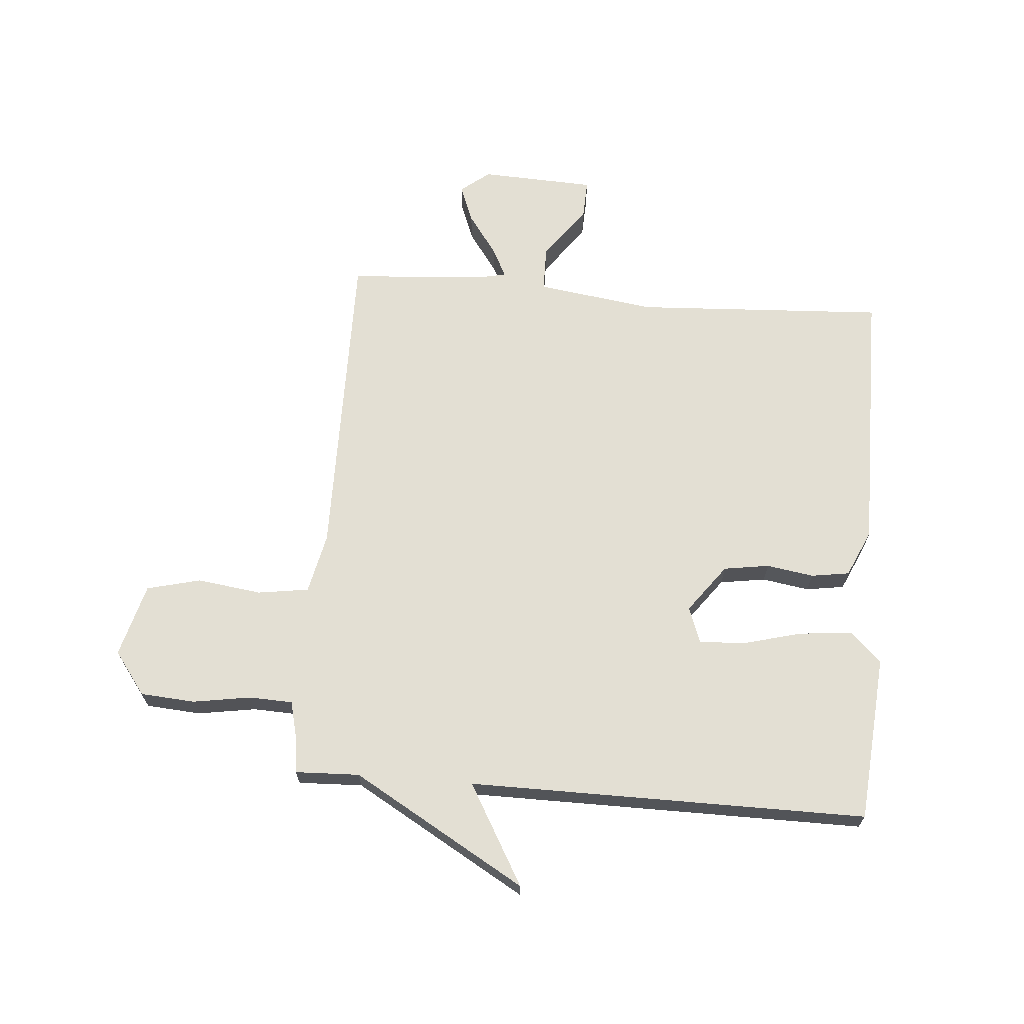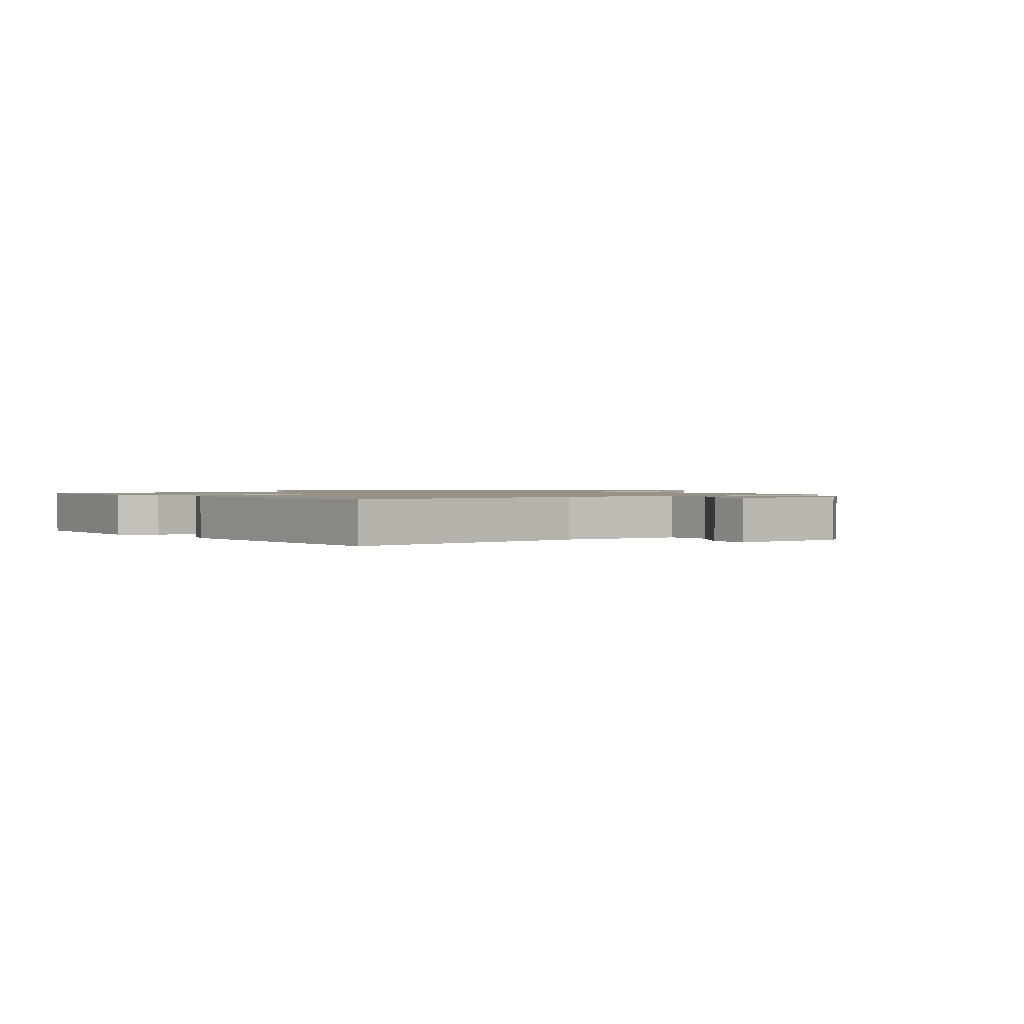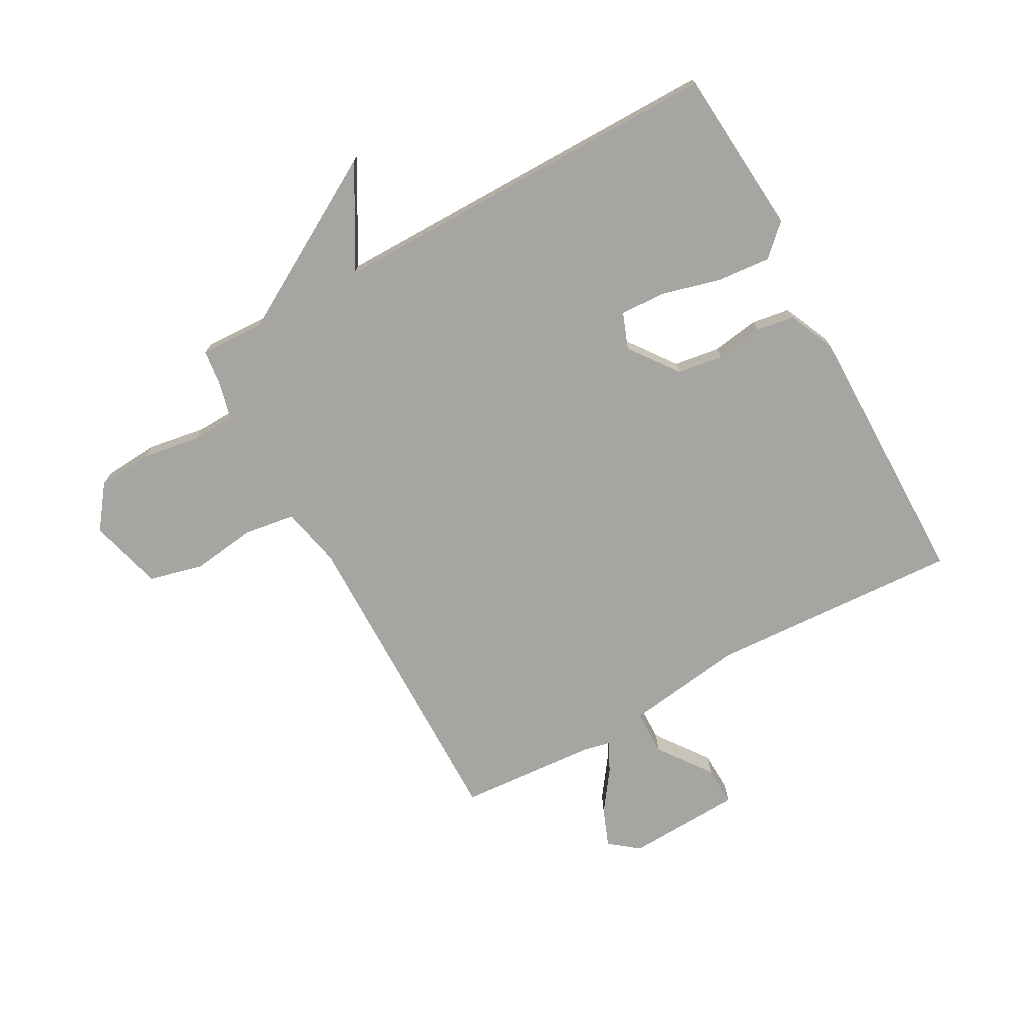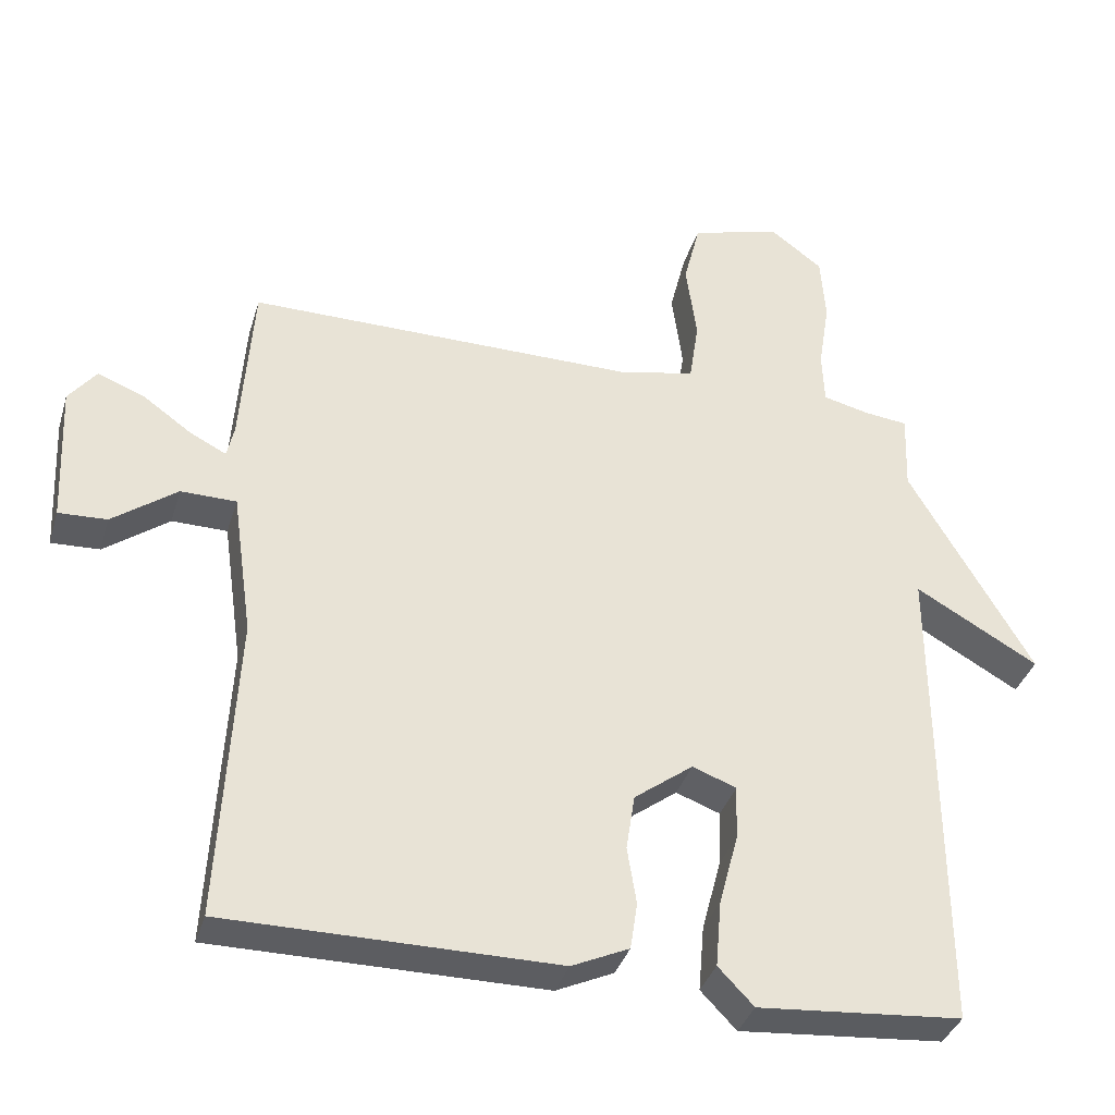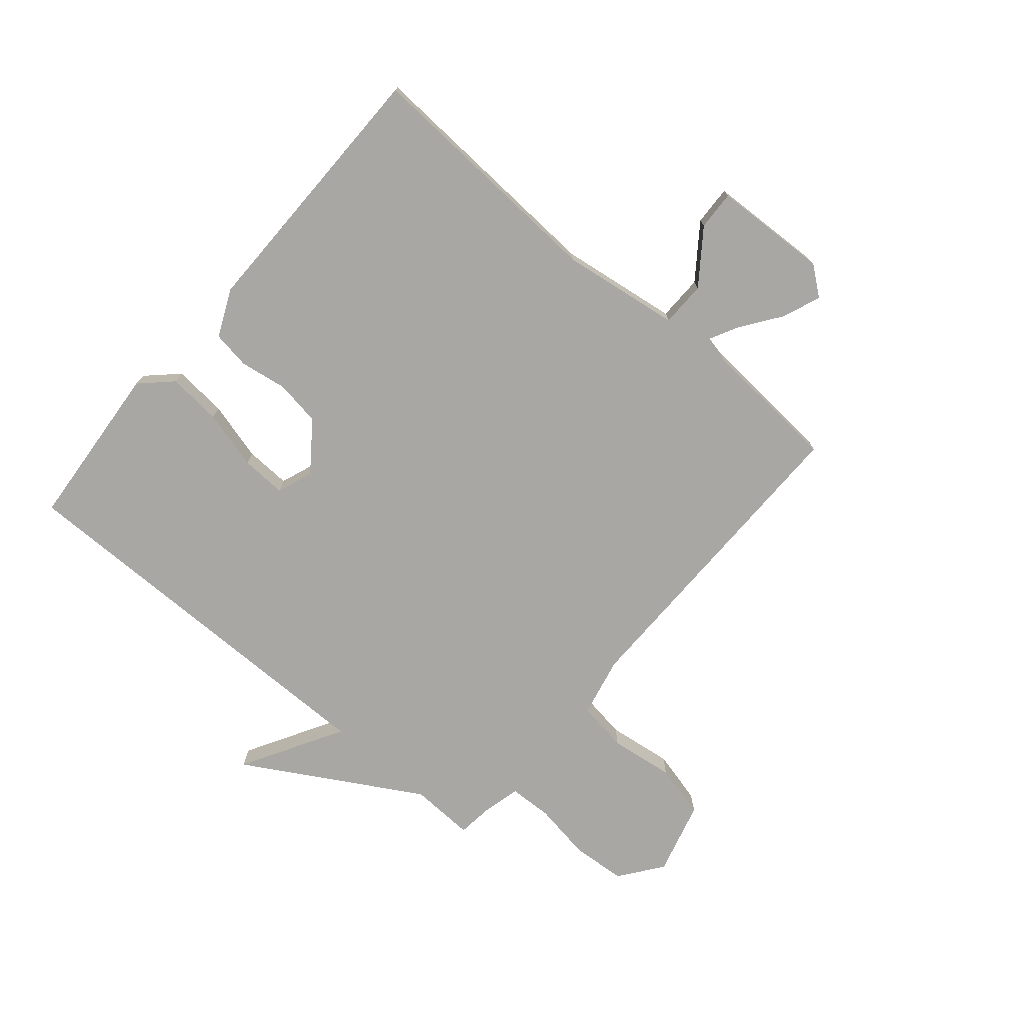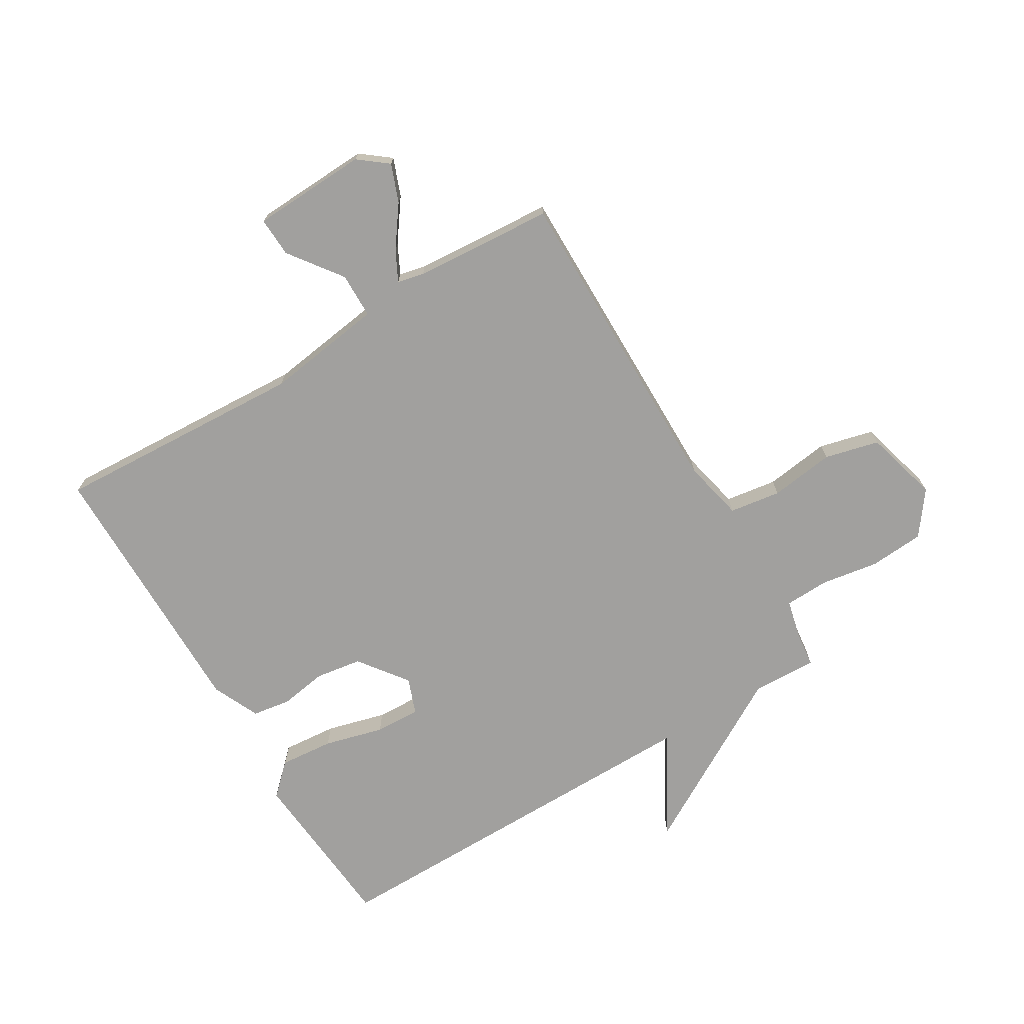
<metadata>
{"format":"obj","ext":"obj","renderer":"f3d","projection":"perspective","resolution":1024,"background":"white","views":[{"elev":67.1,"azim":94.6,"up":"+Y"},{"elev":1.2,"azim":-128.6,"up":"+Y"},{"elev":-73.7,"azim":118.7,"up":"+Y"},{"elev":-36.2,"azim":-16.1,"up":"+Z"},{"elev":-74.5,"azim":-130.5,"up":"+Y"},{"elev":-71.8,"azim":-59.1,"up":"+Y"}]}
</metadata>
<code>
v -0.5 0.07 -0.5
v -0.477 0.07 -0.067
v -0.506 0.07 0.137
v -0.584 0.07 0.138
v -0.675 0.07 0.071
v -0.743 0.07 0.068
v -0.752 0.07 0.266
v -0.713 0.07 0.316
v -0.648 0.07 0.291
v -0.578 0.07 0.241
v -0.527 0.07 0.215
v -0.517 0.07 0.261
v -0.5 0.07 0.5
v 0.053 0.07 0.497
v 0.157 0.07 0.52
v 0.17 0.07 0.608
v 0.155 0.07 0.719
v 0.178 0.07 0.812
v 0.305 0.07 0.847
v 0.379 0.07 0.792
v 0.386 0.07 0.698
v 0.37 0.07 0.598
v 0.373 0.07 0.523
v 0.439 0.07 0.507
v 0.5 0.07 0.5
v 0.496 0.07 0.389
v 0.67 0.07 0.09
v 0.496 0.07 0.189
v 0.5 0.07 -0.5
v 0.212 0.07 -0.524
v 0.162 0.07 -0.472
v 0.17 0.07 -0.379
v 0.197 0.07 -0.277
v 0.2 0.07 -0.199
v 0.138 0.07 -0.176
v 0.055 0.07 -0.238
v 0.043 0.07 -0.317
v 0.056 0.07 -0.398
v 0.046 0.07 -0.464
v -0.035 0.07 -0.501
v -0.5 0 -0.5
v -0.477 0 -0.067
v -0.506 0 0.137
v -0.584 0 0.138
v -0.675 0 0.071
v -0.743 0 0.068
v -0.752 0 0.266
v -0.713 0 0.316
v -0.648 0 0.291
v -0.578 0 0.241
v -0.527 0 0.215
v -0.517 0 0.261
v -0.5 0 0.5
v 0.053 0 0.497
v 0.157 0 0.52
v 0.17 0 0.608
v 0.155 0 0.719
v 0.178 0 0.812
v 0.305 0 0.847
v 0.379 0 0.792
v 0.386 0 0.698
v 0.37 0 0.598
v 0.373 0 0.523
v 0.439 0 0.507
v 0.5 0 0.5
v 0.496 0 0.389
v 0.67 0 0.09
v 0.496 0 0.189
v 0.5 0 -0.5
v 0.212 0 -0.524
v 0.162 0 -0.472
v 0.17 0 -0.379
v 0.197 0 -0.277
v 0.2 0 -0.199
v 0.138 0 -0.176
v 0.055 0 -0.238
v 0.043 0 -0.317
v 0.056 0 -0.398
v 0.046 0 -0.464
v -0.035 0 -0.501
f 40 1 2
f 39 40 2
f 38 39 2
f 37 38 2
f 36 37 2 3
f 35 36 3
f 34 35 3
f 31 32 33
f 30 31 33
f 29 30 33
f 28 29 33
f 28 33 34
f 26 27 28
f 26 28 34 3
f 26 3 4
f 25 26 4
f 24 25 4
f 20 21 22
f 19 20 22
f 18 19 22
f 17 18 22
f 16 17 22
f 15 16 22 23
f 23 24 4
f 15 23 4
f 14 15 4
f 8 9 10
f 7 8 10
f 6 7 10
f 5 6 10
f 4 5 10
f 4 10 11
f 14 4 11
f 12 13 14
f 11 12 14
f 42 41 80
f 42 80 79
f 42 79 78
f 42 78 77
f 43 42 77 76
f 43 76 75
f 43 75 74
f 73 72 71
f 73 71 70
f 73 70 69
f 73 69 68
f 74 73 68
f 68 67 66
f 43 74 68 66
f 44 43 66
f 44 66 65
f 44 65 64
f 62 61 60
f 62 60 59
f 62 59 58
f 62 58 57
f 62 57 56
f 63 62 56 55
f 44 64 63
f 44 63 55
f 44 55 54
f 50 49 48
f 50 48 47
f 50 47 46
f 50 46 45
f 50 45 44
f 51 50 44
f 51 44 54
f 54 53 52
f 54 52 51
f 1 41 42 2
f 2 42 43 3
f 3 43 44 4
f 4 44 45 5
f 5 45 46 6
f 6 46 47 7
f 7 47 48 8
f 8 48 49 9
f 9 49 50 10
f 10 50 51 11
f 11 51 52 12
f 12 52 53 13
f 13 53 54 14
f 14 54 55 15
f 15 55 56 16
f 16 56 57 17
f 17 57 58 18
f 18 58 59 19
f 19 59 60 20
f 20 60 61 21
f 21 61 62 22
f 22 62 63 23
f 23 63 64 24
f 24 64 65 25
f 25 65 66 26
f 26 66 67 27
f 27 67 68 28
f 28 68 69 29
f 29 69 70 30
f 30 70 71 31
f 31 71 72 32
f 32 72 73 33
f 33 73 74 34
f 34 74 75 35
f 35 75 76 36
f 36 76 77 37
f 37 77 78 38
f 38 78 79 39
f 39 79 80 40
f 40 80 41 1

</code>
